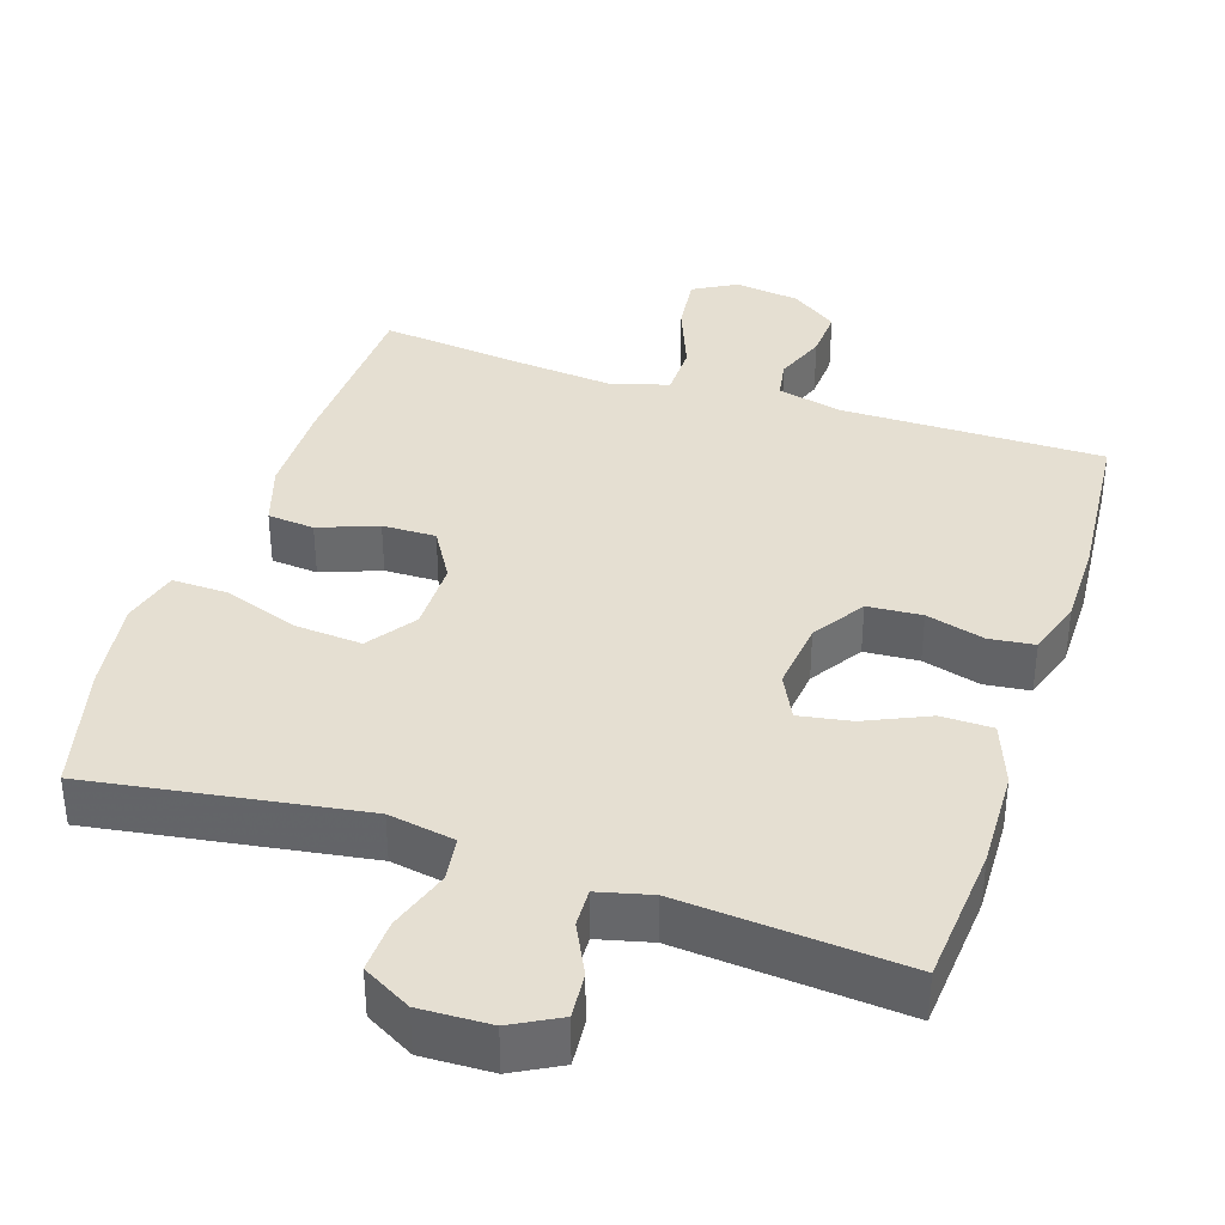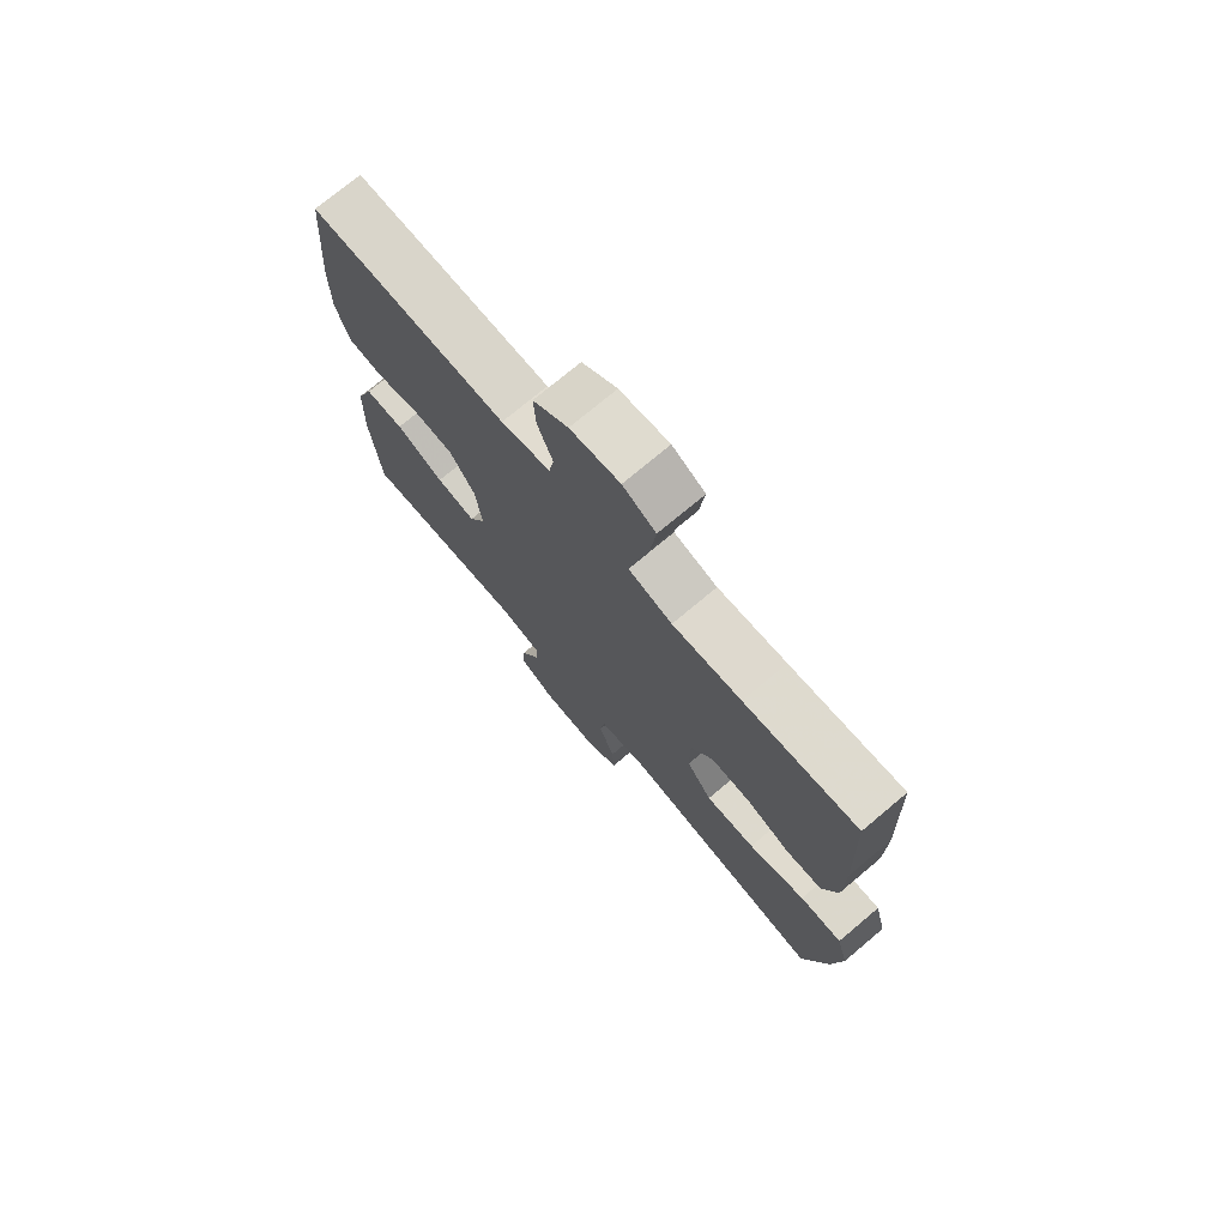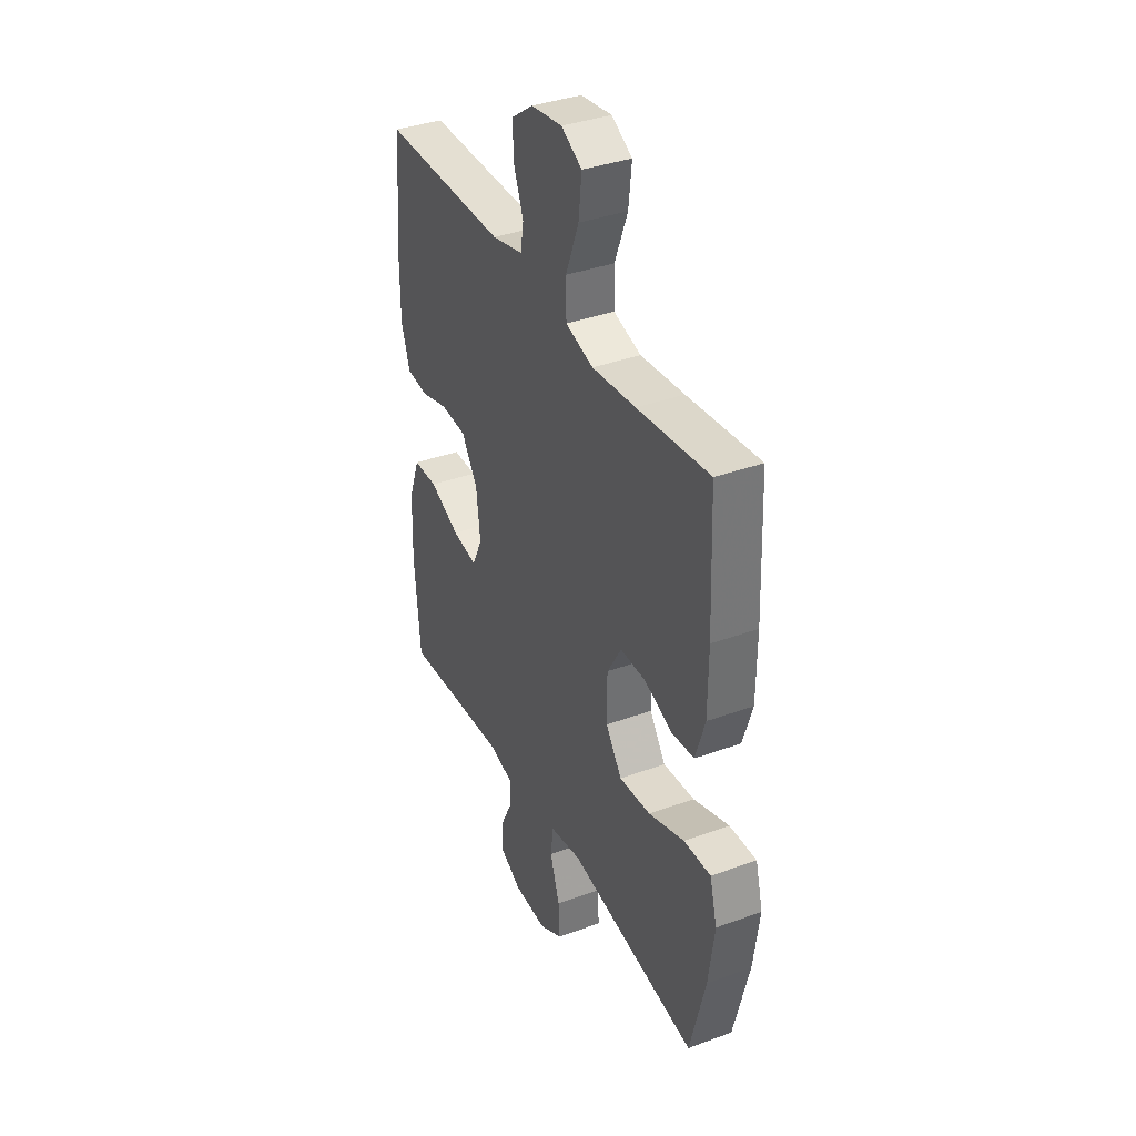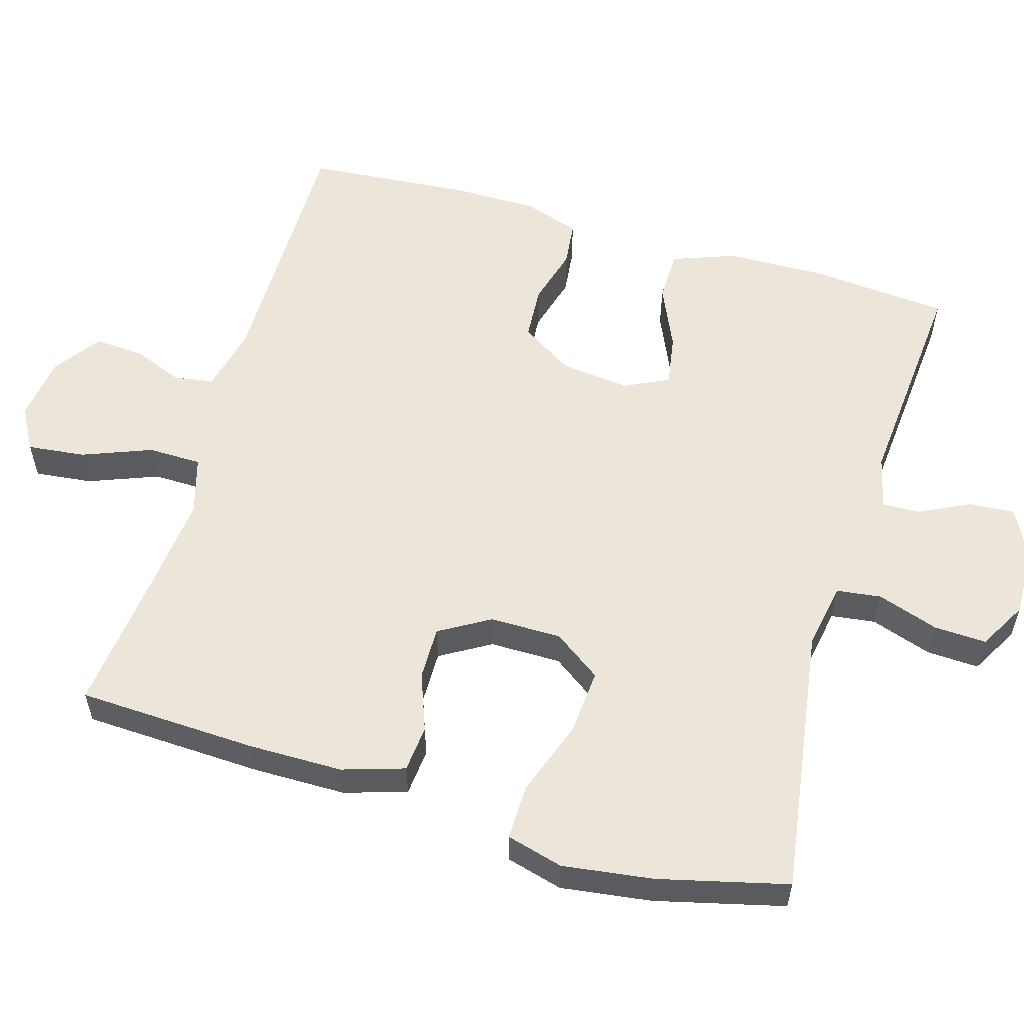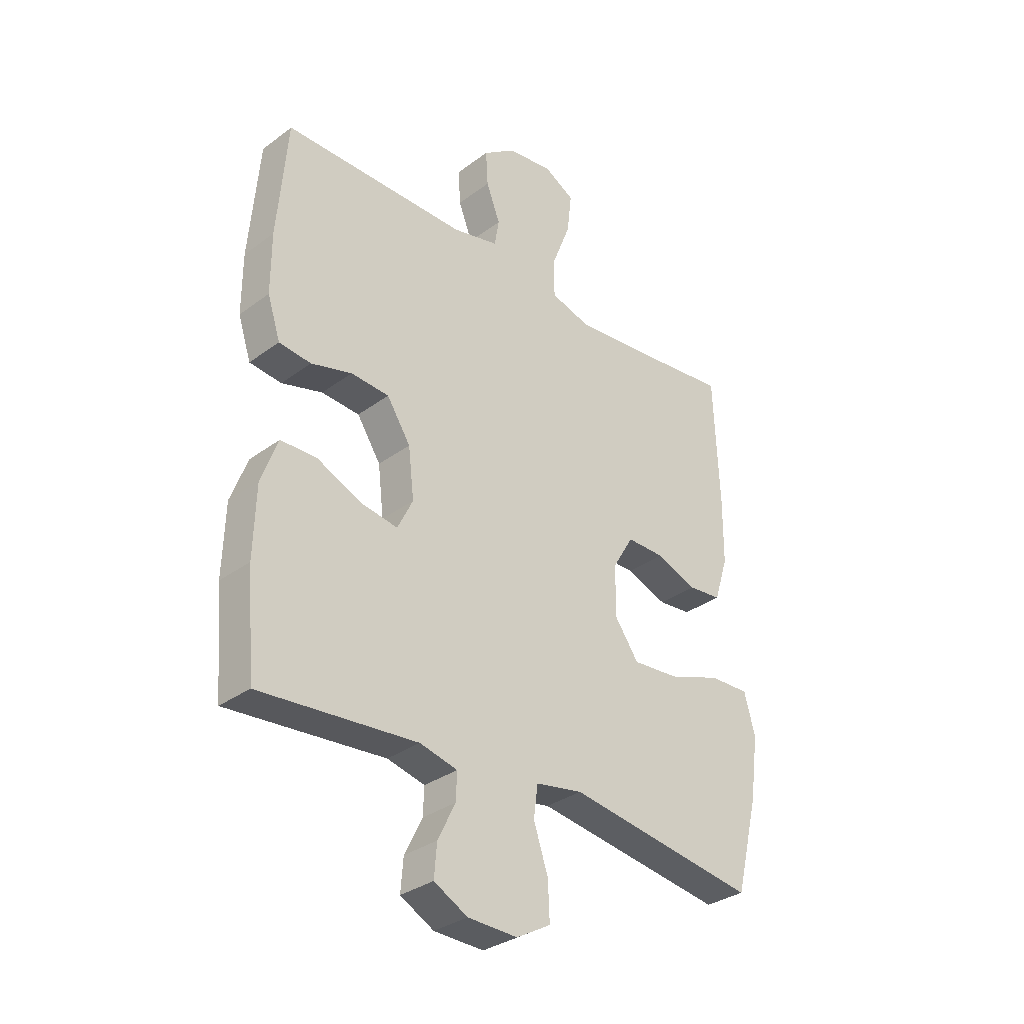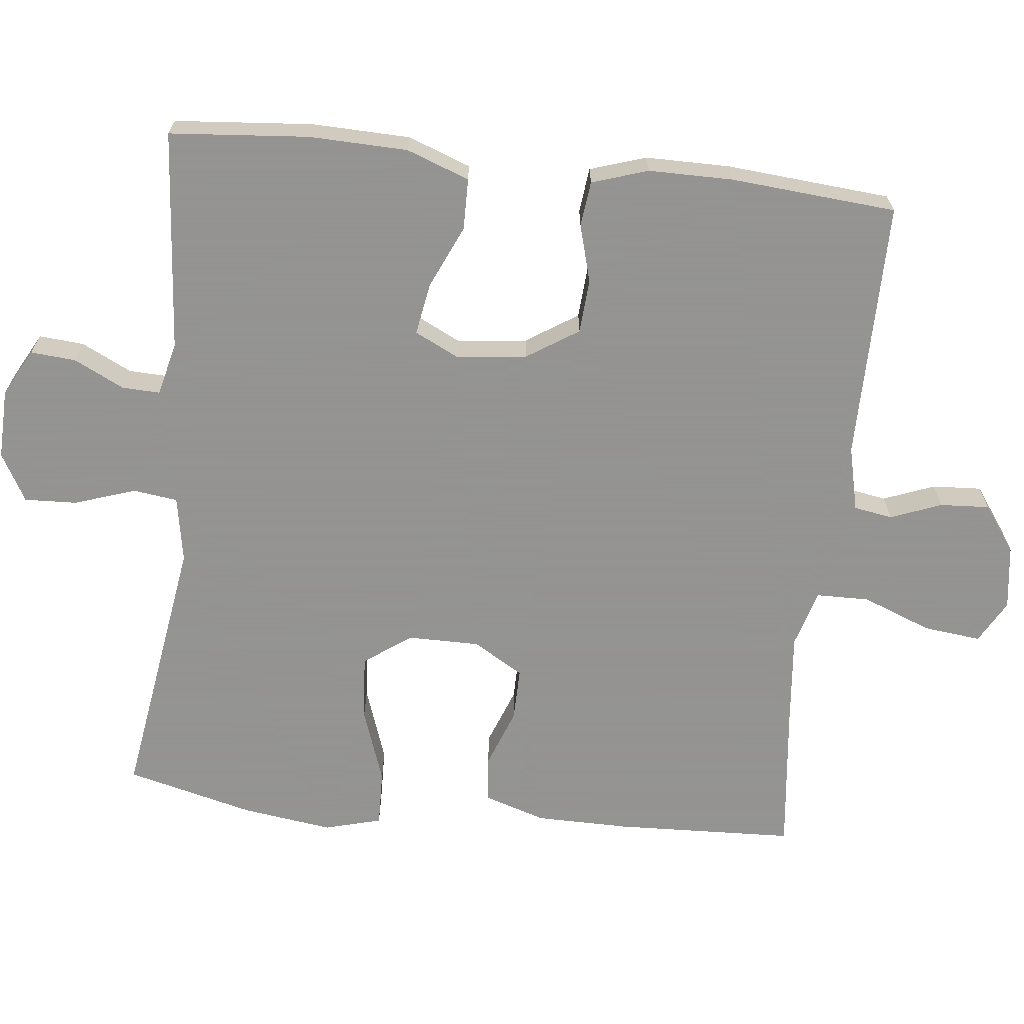
<metadata>
{"format":"obj","ext":"obj","renderer":"f3d","projection":"perspective","resolution":1024,"background":"white","views":[{"elev":37.3,"azim":-161.9,"up":"+Y"},{"elev":74.3,"azim":50.0,"up":"+Z"},{"elev":37.0,"azim":64.7,"up":"+Z"},{"elev":56.8,"azim":106.5,"up":"+Y"},{"elev":-32.5,"azim":-44.2,"up":"+Z"},{"elev":-66.9,"azim":-96.2,"up":"+Y"}]}
</metadata>
<code>
v 0.5 0.07 0.5
v 0.51 0.07 0.253
v 0.509 0.07 0.125
v 0.482 0.07 0.04
v 0.418 0.07 0.034
v 0.338 0.07 0.064
v 0.265 0.07 0.065
v 0.224 0.07 -0.004
v 0.224 0.07 -0.102
v 0.27 0.07 -0.167
v 0.36 0.07 -0.16
v 0.463 0.07 -0.124
v 0.54 0.07 -0.122
v 0.561 0.07 -0.2
v 0.544 0.07 -0.324
v 0.5 0.07 -0.5
v 0.131 0.07 -0.444
v 0.04 0.07 -0.46
v 0.032 0.07 -0.521
v 0.06 0.07 -0.605
v 0.063 0.07 -0.677
v -0.003 0.07 -0.714
v -0.099 0.07 -0.711
v -0.164 0.07 -0.676
v -0.159 0.07 -0.614
v -0.125 0.07 -0.545
v -0.123 0.07 -0.493
v -0.196 0.07 -0.475
v -0.5 0.07 -0.5
v -0.516 0.07 -0.309
v -0.512 0.07 -0.174
v -0.48 0.07 -0.088
v -0.41 0.07 -0.087
v -0.323 0.07 -0.126
v -0.252 0.07 -0.138
v -0.222 0.07 -0.077
v -0.233 0.07 0.019
v -0.279 0.07 0.09
v -0.353 0.07 0.095
v -0.432 0.07 0.073
v -0.494 0.07 0.08
v -0.519 0.07 0.157
v -0.519 0.07 0.273
v -0.5 0.07 0.5
v -0.143 0.07 0.499
v -0.054 0.07 0.52
v -0.045 0.07 0.573
v -0.072 0.07 0.643
v -0.076 0.07 0.711
v -0.013 0.07 0.756
v 0.076 0.07 0.768
v 0.135 0.07 0.735
v 0.126 0.07 0.656
v 0.089 0.07 0.561
v 0.09 0.07 0.488
v 0.169 0.07 0.465
v 0.294 0.07 0.477
v 0.5 0 0.5
v 0.51 0 0.253
v 0.509 0 0.125
v 0.482 0 0.04
v 0.418 0 0.034
v 0.338 0 0.064
v 0.265 0 0.065
v 0.224 0 -0.004
v 0.224 0 -0.102
v 0.27 0 -0.167
v 0.36 0 -0.16
v 0.463 0 -0.124
v 0.54 0 -0.122
v 0.561 0 -0.2
v 0.544 0 -0.324
v 0.5 0 -0.5
v 0.131 0 -0.444
v 0.04 0 -0.46
v 0.032 0 -0.521
v 0.06 0 -0.605
v 0.063 0 -0.677
v -0.003 0 -0.714
v -0.099 0 -0.711
v -0.164 0 -0.676
v -0.159 0 -0.614
v -0.125 0 -0.545
v -0.123 0 -0.493
v -0.196 0 -0.475
v -0.5 0 -0.5
v -0.516 0 -0.309
v -0.512 0 -0.174
v -0.48 0 -0.088
v -0.41 0 -0.087
v -0.323 0 -0.126
v -0.252 0 -0.138
v -0.222 0 -0.077
v -0.233 0 0.019
v -0.279 0 0.09
v -0.353 0 0.095
v -0.432 0 0.073
v -0.494 0 0.08
v -0.519 0 0.157
v -0.519 0 0.273
v -0.5 0 0.5
v -0.143 0 0.499
v -0.054 0 0.52
v -0.045 0 0.573
v -0.072 0 0.643
v -0.076 0 0.711
v -0.013 0 0.756
v 0.076 0 0.768
v 0.135 0 0.735
v 0.126 0 0.656
v 0.089 0 0.561
v 0.09 0 0.488
v 0.169 0 0.465
v 0.294 0 0.477
f 51 52 53 54
f 51 54 55
f 50 51 55
f 47 48 49 50
f 46 47 50 55
f 45 46 55 56
f 43 44 45 56
f 39 40 41 42
f 38 39 42 43
f 31 32 33 34
f 31 34 35
f 28 29 30 31
f 27 28 31 35
f 23 24 25 26
f 23 26 27
f 22 23 27
f 19 20 21 22
f 18 19 22 27
f 14 15 16 17
f 14 17 18
f 11 12 13 14
f 10 11 14 18
f 9 10 18 27
f 3 4 5 6
f 3 6 7
f 57 1 2 3
f 57 3 7
f 38 43 56 57
f 37 38 57 7
f 36 37 7 8
f 27 35 36
f 8 9 27 36
f 111 110 109 108
f 112 111 108
f 112 108 107
f 107 106 105 104
f 112 107 104 103
f 113 112 103 102
f 113 102 101 100
f 99 98 97 96
f 100 99 96 95
f 91 90 89 88
f 92 91 88
f 88 87 86 85
f 92 88 85 84
f 83 82 81 80
f 84 83 80
f 84 80 79
f 79 78 77 76
f 84 79 76 75
f 74 73 72 71
f 75 74 71
f 71 70 69 68
f 75 71 68 67
f 84 75 67 66
f 63 62 61 60
f 64 63 60
f 60 59 58 114
f 64 60 114
f 114 113 100 95
f 64 114 95 94
f 65 64 94 93
f 93 92 84
f 93 84 66 65
f 1 58 59 2
f 2 59 60 3
f 3 60 61 4
f 4 61 62 5
f 5 62 63 6
f 6 63 64 7
f 7 64 65 8
f 8 65 66 9
f 9 66 67 10
f 10 67 68 11
f 11 68 69 12
f 12 69 70 13
f 13 70 71 14
f 14 71 72 15
f 15 72 73 16
f 16 73 74 17
f 17 74 75 18
f 18 75 76 19
f 19 76 77 20
f 20 77 78 21
f 21 78 79 22
f 22 79 80 23
f 23 80 81 24
f 24 81 82 25
f 25 82 83 26
f 26 83 84 27
f 27 84 85 28
f 28 85 86 29
f 29 86 87 30
f 30 87 88 31
f 31 88 89 32
f 32 89 90 33
f 33 90 91 34
f 34 91 92 35
f 35 92 93 36
f 36 93 94 37
f 37 94 95 38
f 38 95 96 39
f 39 96 97 40
f 40 97 98 41
f 41 98 99 42
f 42 99 100 43
f 43 100 101 44
f 44 101 102 45
f 45 102 103 46
f 46 103 104 47
f 47 104 105 48
f 48 105 106 49
f 49 106 107 50
f 50 107 108 51
f 51 108 109 52
f 52 109 110 53
f 53 110 111 54
f 54 111 112 55
f 55 112 113 56
f 56 113 114 57
f 57 114 58 1

</code>
